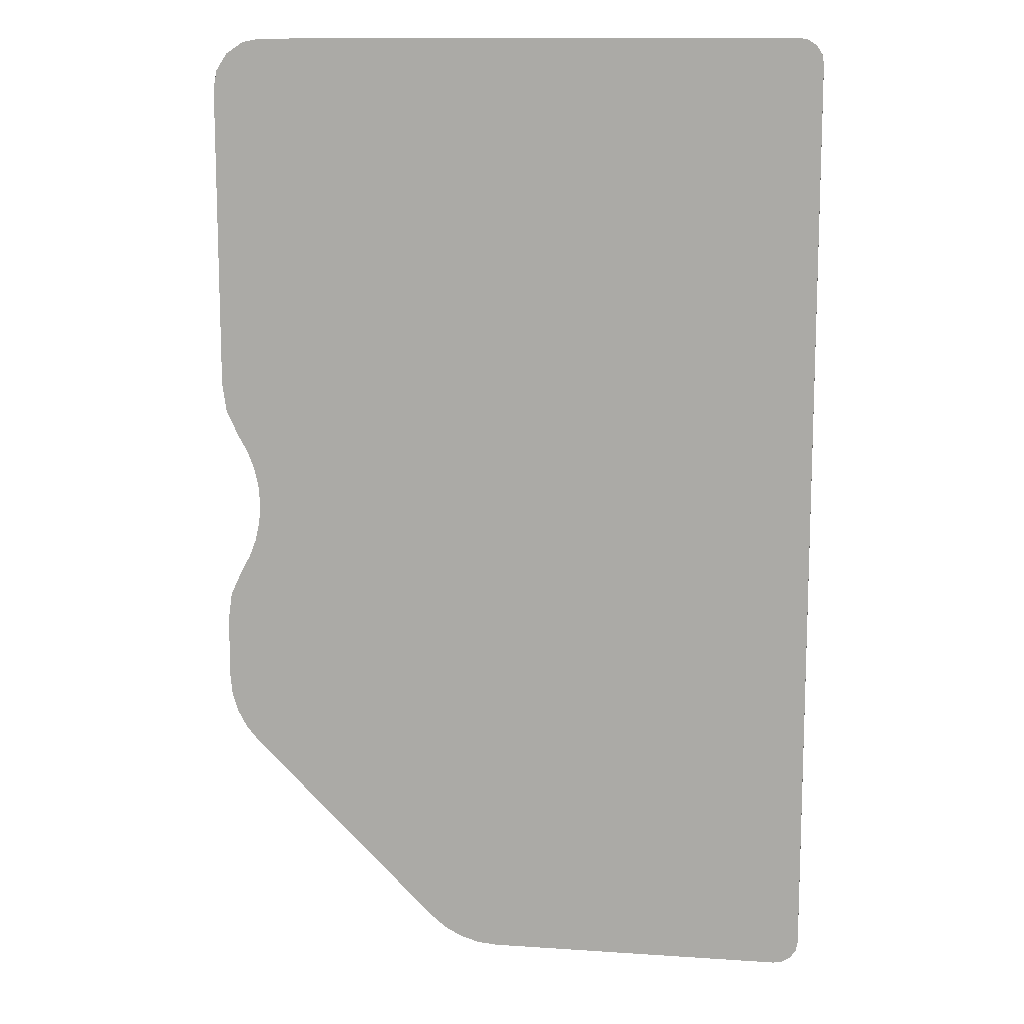
<metadata>
{"format":"obj","ext":"obj","renderer":"f3d","projection":"perspective","resolution":1024,"background":"white","views":[{"elev":12.0,"azim":-171.0,"up":"+Z"}]}
</metadata>
<code>
o object_1
v 1.5 0 -58
v 0.926 0 -57.89
v 0.926 0.3 -57.89
v 1.5 0.3 -58
v 0.926 0 -57.89
v 0.4393 0 -57.56
v 0.4393 0.3 -57.56
v 0.926 0.3 -57.89
v 0.4393 0 -57.56
v 0.1142 0 -57.07
v 0.1142 0.3 -57.07
v 0.4393 0.3 -57.56
v 0.1142 0 -57.07
v 0 0 -56.5
v 0 0.3 -56.5
v 0.1142 0.3 -57.07
v 0 0 -56.5
v 0 0 -53.26
v 0 0.3 -53.26
v 0 0.3 -56.5
v 0 0 -53.26
v 0 0 -50.03
v 0 0.3 -50.03
v 0 0.3 -53.26
v 0 0 -50.03
v 0 0 -46.79
v 0 0.3 -46.79
v 0 0.3 -50.03
v 0 0 -46.79
v 0 0 -43.56
v 0 0.3 -43.56
v 0 0.3 -46.79
v 0 0 -43.56
v 0 0 -40.32
v 0 0.3 -40.32
v 0 0.3 -43.56
v 0 0 -40.32
v 0 0 -37.09
v 0 0.3 -37.09
v 0 0.3 -40.32
v 0 0 -37.09
v 0 0 -33.85
v 0 0.3 -33.85
v 0 0.3 -37.09
v 0 0 -33.85
v 0 0 -30.62
v 0 0.3 -30.62
v 0 0.3 -33.85
v 0 0 -30.62
v 0 0 -27.38
v 0 0.3 -27.38
v 0 0.3 -30.62
v 0 0 -27.38
v 0 0 -24.15
v 0 0.3 -24.15
v 0 0.3 -27.38
v 0 0 -24.15
v 0 0 -20.91
v 0 0.3 -20.91
v 0 0.3 -24.15
v 0 0 -20.91
v 0 0 -17.68
v 0 0.3 -17.68
v 0 0.3 -20.91
v 0 0 -17.68
v 0 0 -14.44
v 0 0.3 -14.44
v 0 0.3 -17.68
v 0 0 -14.44
v 0 0 -11.21
v 0 0.3 -11.21
v 0 0.3 -14.44
v 0 0 -11.21
v 0 0 -7.971
v 0 0.3 -7.971
v 0 0.3 -11.21
v 0 0 -7.971
v 0 0 -4.735
v 0 0.3 -4.735
v 0 0.3 -7.971
v 0 0 -4.735
v 0 0 -1.5
v 0 0.3 -1.5
v 0 0.3 -4.735
v 0 0 -1.5
v 0.1053 0 -0.9479
v 0.1053 0.3 -0.9479
v 0 0.3 -1.5
v 0.1053 0 -0.9479
v 0.4393 0 -0.4393
v 0.4393 0.3 -0.4393
v 0.1053 0.3 -0.9479
v 0.4393 0 -0.4393
v 0.9479 0 -0.1053
v 0.9479 0.3 -0.1053
v 0.4393 0.3 -0.4393
v 0.9479 0 -0.1053
v 1.5 0 0
v 1.5 0.3 0
v 0.9479 0.3 -0.1053
v 1.5 0 0
v 4.756 0 0
v 4.756 0.3 0
v 1.5 0.3 0
v 4.756 0 0
v 8.012 0 0
v 8.012 0.3 0
v 4.756 0.3 0
v 8.012 0 0
v 11.27 0 0
v 11.27 0.3 0
v 8.012 0.3 0
v 11.27 0 0
v 14.52 0 -1.222e-12
v 14.52 0.3 -1.222e-12
v 11.27 0.3 0
v 14.52 0 -1.222e-12
v 17.78 0 -1.464e-12
v 17.78 0.3 -1.464e-12
v 14.52 0.3 -1.222e-12
v 17.78 0 -1.464e-12
v 21.04 0 -1.705e-12
v 21.04 0.3 -1.705e-12
v 17.78 0.3 -1.464e-12
v 21.04 0 -1.705e-12
v 24.29 0 -1.961e-12
v 24.29 0.3 -1.961e-12
v 21.04 0.3 -1.705e-12
v 24.29 0 -1.961e-12
v 27.55 0 -2.188e-12
v 27.55 0.3 -2.188e-12
v 24.29 0.3 -1.961e-12
v 27.55 0 -2.188e-12
v 30.81 0 -2.43e-12
v 30.81 0.3 -2.43e-12
v 27.55 0.3 -2.188e-12
v 30.81 0 -2.43e-12
v 34.06 0 -2.672e-12
v 34.06 0.3 -2.672e-12
v 30.81 0.3 -2.43e-12
v 34.06 0 -2.672e-12
v 35.17 0 -0.2106
v 35.17 0.3 -0.2106
v 34.06 0.3 -2.672e-12
v 35.17 0 -0.2106
v 36.18 0 -0.8787
v 36.18 0.3 -0.8787
v 35.17 0.3 -0.2106
v 36.18 0 -0.8787
v 36.85 0 -1.896
v 36.85 0.3 -1.896
v 36.18 0.3 -0.8787
v 36.85 0 -1.896
v 37.06 0 -3
v 37.06 0.3 -3
v 36.85 0.3 -1.896
v 37.06 0 -3
v 37.06 0 -6.055
v 37.06 0.3 -6.055
v 37.06 0.3 -3
v 37.06 0 -6.055
v 37.06 0 -9.111
v 37.06 0.3 -9.111
v 37.06 0.3 -6.055
v 37.06 0 -9.111
v 37.06 0 -12.17
v 37.06 0.3 -12.17
v 37.06 0.3 -9.111
v 37.06 0 -12.17
v 37.06 0 -15.22
v 37.06 0.3 -15.22
v 37.06 0.3 -12.17
v 37.06 0 -15.22
v 37.06 0 -18.28
v 37.06 0.3 -18.28
v 37.06 0.3 -15.22
v 37.06 0 -18.28
v 37.06 0 -21.33
v 37.06 0.3 -21.33
v 37.06 0.3 -18.28
v 37.06 0 -21.33
v 36.82 0 -23.03
v 36.82 0.3 -23.03
v 37.06 0.3 -21.33
v 36.82 0 -23.03
v 36.08 0 -24.62
v 36.08 0.3 -24.62
v 36.82 0.3 -23.03
v 36.08 0 -24.62
v 35.54 0 -25.59
v 35.54 0.3 -25.59
v 36.08 0.3 -24.62
v 35.54 0 -25.59
v 35.12 0 -26.67
v 35.12 0.3 -26.67
v 35.54 0.3 -25.59
v 35.12 0 -26.67
v 34.86 0 -27.81
v 34.86 0.3 -27.81
v 35.12 0.3 -26.67
v 34.86 0 -27.81
v 34.78 0 -29
v 34.78 0.3 -29
v 34.86 0.3 -27.81
v 34.78 0 -29
v 34.86 0 -30.19
v 34.86 0.3 -30.19
v 34.78 0.3 -29
v 34.86 0 -30.19
v 35.12 0 -31.33
v 35.12 0.3 -31.33
v 34.86 0.3 -30.19
v 35.12 0 -31.33
v 35.54 0 -32.41
v 35.54 0.3 -32.41
v 35.12 0.3 -31.33
v 35.54 0 -32.41
v 36.08 0 -33.38
v 36.08 0.3 -33.38
v 35.54 0.3 -32.41
v 36.08 0 -33.38
v 36.82 0 -34.97
v 36.82 0.3 -34.97
v 36.08 0.3 -33.38
v 36.82 0 -34.97
v 37.06 0 -36.67
v 37.06 0.3 -36.67
v 36.82 0.3 -34.97
v 37.06 0 -36.67
v 37.06 0 -38.59
v 37.06 0.3 -38.59
v 37.06 0.3 -36.67
v 37.06 0 -38.59
v 37.06 0 -40.51
v 37.06 0.3 -40.51
v 37.06 0.3 -38.59
v 37.06 0 -40.51
v 36.95 0 -41.67
v 36.95 0.3 -41.67
v 37.06 0.3 -40.51
v 36.95 0 -41.67
v 36.61 0 -42.81
v 36.61 0.3 -42.81
v 36.95 0.3 -41.67
v 36.61 0 -42.81
v 36.04 0 -43.86
v 36.04 0.3 -43.86
v 36.61 0.3 -42.81
v 36.04 0 -43.86
v 35.31 0 -44.76
v 35.31 0.3 -44.76
v 36.04 0.3 -43.86
v 35.31 0 -44.76
v 33.01 0 -47.05
v 33.01 0.3 -47.05
v 35.31 0.3 -44.76
v 33.01 0 -47.05
v 30.71 0 -49.35
v 30.71 0.3 -49.35
v 33.01 0.3 -47.05
v 30.71 0 -49.35
v 28.41 0 -51.65
v 28.41 0.3 -51.65
v 30.71 0.3 -49.35
v 28.41 0 -51.65
v 26.12 0 -53.95
v 26.12 0.3 -53.95
v 28.41 0.3 -51.65
v 26.12 0 -53.95
v 23.82 0 -56.24
v 23.82 0.3 -56.24
v 26.12 0.3 -53.95
v 23.82 0 -56.24
v 22.92 0 -56.98
v 22.92 0.3 -56.98
v 23.82 0.3 -56.24
v 22.92 0 -56.98
v 21.87 0 -57.54
v 21.87 0.3 -57.54
v 22.92 0.3 -56.98
v 21.87 0 -57.54
v 20.74 0 -57.89
v 20.74 0.3 -57.89
v 21.87 0.3 -57.54
v 20.74 0 -57.89
v 19.58 0 -58
v 19.58 0.3 -58
v 20.74 0.3 -57.89
v 19.58 0 -58
v 16.56 0 -58
v 16.56 0.3 -58
v 19.58 0.3 -58
v 16.56 0 -58
v 13.55 0 -58
v 13.55 0.3 -58
v 16.56 0.3 -58
v 13.55 0 -58
v 10.54 0 -58
v 10.54 0.3 -58
v 13.55 0.3 -58
v 10.54 0 -58
v 7.526 0 -58
v 7.526 0.3 -58
v 10.54 0.3 -58
v 7.526 0 -58
v 4.513 0 -58
v 4.513 0.3 -58
v 7.526 0.3 -58
v 4.513 0 -58
v 1.5 0 -58
v 1.5 0.3 -58
v 4.513 0.3 -58
v 4.756 0 0
v 0 0 -4.735
v 0 0 -7.971
v 8.012 0 0
v 0 0 -7.971
v 0 0 -11.21
v 1.5 0 0
v 0 0 -1.5
v 0 0 -4.735
v 14.52 0 -1.222e-12
v 0 0 -14.44
v 0 0 -17.68
v 0 0 -24.15
v 35.12 0 -26.67
v 0 0 -20.91
v 0 0 -24.15
v 0 0 -27.38
v 34.86 0 -27.81
v 0 0 -17.68
v 0 0 -20.91
v 35.54 0 -25.59
v 0 0 -11.21
v 0 0 -14.44
v 11.27 0 0
v 0 0 -4.735
v 4.756 0 0
v 1.5 0 0
v 11.27 0 0
v 0 0 -14.44
v 14.52 0 -1.222e-12
v 0 0 -7.971
v 8.012 0 0
v 4.756 0 0
v 0 0 -11.21
v 11.27 0 0
v 8.012 0 0
v 1.5 0 0
v 0.9479 0 -0.1053
v 0.4393 0 -0.4393
v 35.54 0 -25.59
v 17.78 0 -1.464e-12
v 0 0 -17.68
v 0 0 -17.68
v 17.78 0 -1.464e-12
v 14.52 0 -1.222e-12
v 0.4393 0 -0.4393
v 0 0 -1.5
v 1.5 0 0
v 0.1053 0 -0.9479
v 0 0 -1.5
v 0.4393 0 -0.4393
v 0 0 -27.38
v 0 0 -30.62
v 34.78 0 -29
v 0 0 -40.32
v 0 0 -43.56
v 26.12 0 -53.95
v 0 0 -43.56
v 0 0 -46.79
v 13.55 0 -58
v 16.56 0 -58
v 26.12 0 -53.95
v 0 0 -43.56
v 0 0 -40.32
v 28.41 0 -51.65
v 0 0 -37.09
v 1.5 0 -58
v 0 0 -56.5
v 0.1142 0 -57.07
v 7.526 0 -58
v 0 0 -50.03
v 0 0 -53.26
v 0 0 -50.03
v 10.54 0 -58
v 0 0 -46.79
v 4.513 0 -58
v 0 0 -53.26
v 0 0 -56.5
v 0 0 -33.85
v 0 0 -37.09
v 35.12 0 -31.33
v 0.4393 0 -57.56
v 0.926 0 -57.89
v 1.5 0 -58
v 19.58 0 -58
v 23.82 0 -56.24
v 16.56 0 -58
v 0 0 -46.79
v 10.54 0 -58
v 13.55 0 -58
v 21.87 0 -57.54
v 19.58 0 -58
v 20.74 0 -57.89
v 16.56 0 -58
v 0 0 -43.56
v 13.55 0 -58
v 1.5 0 -58
v 0.1142 0 -57.07
v 0.4393 0 -57.56
v 4.513 0 -58
v 0 0 -56.5
v 1.5 0 -58
v 0 0 -53.26
v 4.513 0 -58
v 7.526 0 -58
v 0 0 -50.03
v 7.526 0 -58
v 10.54 0 -58
v 0 0 -30.62
v 0 0 -33.85
v 34.86 0 -30.19
v 37.06 0 -18.28
v 21.04 0 -1.705e-12
v 17.78 0 -1.464e-12
v 17.78 0 -1.464e-12
v 35.54 0 -25.59
v 37.06 0 -18.28
v 24.29 0 -1.961e-12
v 37.06 0 -12.17
v 27.55 0 -2.188e-12
v 30.81 0 -2.43e-12
v 37.06 0 -6.055
v 34.06 0 -2.672e-12
v 34.86 0 -27.81
v 35.12 0 -26.67
v 0 0 -24.15
v 35.54 0 -25.59
v 36.08 0 -24.62
v 37.06 0 -21.33
v 34.06 0 -2.672e-12
v 36.85 0 -1.896
v 35.17 0 -0.2106
v 35.54 0 -25.59
v 0 0 -20.91
v 35.12 0 -26.67
v 27.55 0 -2.188e-12
v 37.06 0 -9.111
v 30.81 0 -2.43e-12
v 0 0 -27.38
v 34.78 0 -29
v 34.86 0 -27.81
v 34.06 0 -2.672e-12
v 37.06 0 -3
v 36.85 0 -1.896
v 30.81 0 -2.43e-12
v 37.06 0 -9.111
v 37.06 0 -6.055
v 37.06 0 -6.055
v 37.06 0 -3
v 34.06 0 -2.672e-12
v 27.55 0 -2.188e-12
v 37.06 0 -12.17
v 37.06 0 -9.111
v 37.06 0 -21.33
v 36.08 0 -24.62
v 36.82 0 -23.03
v 37.06 0 -18.28
v 35.54 0 -25.59
v 37.06 0 -21.33
v 21.04 0 -1.705e-12
v 37.06 0 -18.28
v 37.06 0 -15.22
v 24.29 0 -1.961e-12
v 37.06 0 -15.22
v 37.06 0 -12.17
v 35.17 0 -0.2106
v 36.85 0 -1.896
v 36.18 0 -0.8787
v 30.71 0 -49.35
v 33.01 0 -47.05
v 35.54 0 -32.41
v 0 0 -37.09
v 30.71 0 -49.35
v 35.12 0 -31.33
v 35.12 0 -31.33
v 34.86 0 -30.19
v 0 0 -33.85
v 28.41 0 -51.65
v 30.71 0 -49.35
v 0 0 -37.09
v 35.12 0 -31.33
v 30.71 0 -49.35
v 35.54 0 -32.41
v 22.92 0 -56.98
v 19.58 0 -58
v 21.87 0 -57.54
v 23.82 0 -56.24
v 19.58 0 -58
v 22.92 0 -56.98
v 23.82 0 -56.24
v 26.12 0 -53.95
v 16.56 0 -58
v 0 0 -40.32
v 26.12 0 -53.95
v 28.41 0 -51.65
v 34.86 0 -30.19
v 34.78 0 -29
v 0 0 -30.62
v 37.06 0 -38.59
v 36.08 0 -33.38
v 35.54 0 -32.41
v 36.08 0 -33.38
v 37.06 0 -38.59
v 37.06 0 -36.67
v 36.82 0 -34.97
v 36.08 0 -33.38
v 37.06 0 -36.67
v 33.01 0 -47.05
v 35.31 0 -44.76
v 37.06 0 -38.59
v 36.61 0 -42.81
v 35.31 0 -44.76
v 36.04 0 -43.86
v 36.61 0 -42.81
v 36.95 0 -41.67
v 35.31 0 -44.76
v 37.06 0 -40.51
v 35.31 0 -44.76
v 36.95 0 -41.67
v 37.06 0 -40.51
v 37.06 0 -38.59
v 35.31 0 -44.76
v 35.54 0 -32.41
v 33.01 0 -47.05
v 37.06 0 -38.59
v 21.04 0 -1.705e-12
v 37.06 0 -15.22
v 24.29 0 -1.961e-12
v 4.756 0.3 0
v 0 0.3 -7.971
v 0 0.3 -4.735
v 8.012 0.3 0
v 0 0.3 -11.21
v 0 0.3 -7.971
v 1.5 0.3 0
v 0 0.3 -4.735
v 0 0.3 -1.5
v 14.52 0.3 -1.222e-12
v 0 0.3 -17.68
v 0 0.3 -14.44
v 0 0.3 -24.15
v 0 0.3 -20.91
v 35.12 0.3 -26.67
v 0 0.3 -24.15
v 34.86 0.3 -27.81
v 0 0.3 -27.38
v 0 0.3 -17.68
v 35.54 0.3 -25.59
v 0 0.3 -20.91
v 0 0.3 -11.21
v 11.27 0.3 0
v 0 0.3 -14.44
v 0 0.3 -4.735
v 1.5 0.3 0
v 4.756 0.3 0
v 11.27 0.3 0
v 14.52 0.3 -1.222e-12
v 0 0.3 -14.44
v 0 0.3 -7.971
v 4.756 0.3 0
v 8.012 0.3 0
v 0 0.3 -11.21
v 8.012 0.3 0
v 11.27 0.3 0
v 1.5 0.3 0
v 0.4393 0.3 -0.4393
v 0.9479 0.3 -0.1053
v 35.54 0.3 -25.59
v 0 0.3 -17.68
v 17.78 0.3 -1.464e-12
v 0 0.3 -17.68
v 14.52 0.3 -1.222e-12
v 17.78 0.3 -1.464e-12
v 0.4393 0.3 -0.4393
v 1.5 0.3 0
v 0 0.3 -1.5
v 0.1053 0.3 -0.9479
v 0.4393 0.3 -0.4393
v 0 0.3 -1.5
v 0 0.3 -27.38
v 34.78 0.3 -29
v 0 0.3 -30.62
v 0 0.3 -40.32
v 26.12 0.3 -53.95
v 0 0.3 -43.56
v 0 0.3 -43.56
v 13.55 0.3 -58
v 0 0.3 -46.79
v 16.56 0.3 -58
v 0 0.3 -43.56
v 26.12 0.3 -53.95
v 0 0.3 -40.32
v 0 0.3 -37.09
v 28.41 0.3 -51.65
v 1.5 0.3 -58
v 0.1142 0.3 -57.07
v 0 0.3 -56.5
v 7.526 0.3 -58
v 0 0.3 -53.26
v 0 0.3 -50.03
v 0 0.3 -50.03
v 0 0.3 -46.79
v 10.54 0.3 -58
v 4.513 0.3 -58
v 0 0.3 -56.5
v 0 0.3 -53.26
v 0 0.3 -33.85
v 35.12 0.3 -31.33
v 0 0.3 -37.09
v 0.4393 0.3 -57.56
v 1.5 0.3 -58
v 0.926 0.3 -57.89
v 19.58 0.3 -58
v 16.56 0.3 -58
v 23.82 0.3 -56.24
v 0 0.3 -46.79
v 13.55 0.3 -58
v 10.54 0.3 -58
v 21.87 0.3 -57.54
v 20.74 0.3 -57.89
v 19.58 0.3 -58
v 16.56 0.3 -58
v 13.55 0.3 -58
v 0 0.3 -43.56
v 1.5 0.3 -58
v 0.4393 0.3 -57.56
v 0.1142 0.3 -57.07
v 4.513 0.3 -58
v 1.5 0.3 -58
v 0 0.3 -56.5
v 0 0.3 -53.26
v 7.526 0.3 -58
v 4.513 0.3 -58
v 0 0.3 -50.03
v 10.54 0.3 -58
v 7.526 0.3 -58
v 0 0.3 -30.62
v 34.86 0.3 -30.19
v 0 0.3 -33.85
v 37.06 0.3 -18.28
v 17.78 0.3 -1.464e-12
v 21.04 0.3 -1.705e-12
v 17.78 0.3 -1.464e-12
v 37.06 0.3 -18.28
v 35.54 0.3 -25.59
v 24.29 0.3 -1.961e-12
v 27.55 0.3 -2.188e-12
v 37.06 0.3 -12.17
v 30.81 0.3 -2.43e-12
v 34.06 0.3 -2.672e-12
v 37.06 0.3 -6.055
v 34.86 0.3 -27.81
v 0 0.3 -24.15
v 35.12 0.3 -26.67
v 35.54 0.3 -25.59
v 37.06 0.3 -21.33
v 36.08 0.3 -24.62
v 34.06 0.3 -2.672e-12
v 35.17 0.3 -0.2106
v 36.85 0.3 -1.896
v 35.54 0.3 -25.59
v 35.12 0.3 -26.67
v 0 0.3 -20.91
v 27.55 0.3 -2.188e-12
v 30.81 0.3 -2.43e-12
v 37.06 0.3 -9.111
v 0 0.3 -27.38
v 34.86 0.3 -27.81
v 34.78 0.3 -29
v 34.06 0.3 -2.672e-12
v 36.85 0.3 -1.896
v 37.06 0.3 -3
v 30.81 0.3 -2.43e-12
v 37.06 0.3 -6.055
v 37.06 0.3 -9.111
v 37.06 0.3 -6.055
v 34.06 0.3 -2.672e-12
v 37.06 0.3 -3
v 27.55 0.3 -2.188e-12
v 37.06 0.3 -9.111
v 37.06 0.3 -12.17
v 37.06 0.3 -21.33
v 36.82 0.3 -23.03
v 36.08 0.3 -24.62
v 37.06 0.3 -18.28
v 37.06 0.3 -21.33
v 35.54 0.3 -25.59
v 21.04 0.3 -1.705e-12
v 37.06 0.3 -15.22
v 37.06 0.3 -18.28
v 24.29 0.3 -1.961e-12
v 37.06 0.3 -12.17
v 37.06 0.3 -15.22
v 35.17 0.3 -0.2106
v 36.18 0.3 -0.8787
v 36.85 0.3 -1.896
v 30.71 0.3 -49.35
v 35.54 0.3 -32.41
v 33.01 0.3 -47.05
v 0 0.3 -37.09
v 35.12 0.3 -31.33
v 30.71 0.3 -49.35
v 35.12 0.3 -31.33
v 0 0.3 -33.85
v 34.86 0.3 -30.19
v 28.41 0.3 -51.65
v 0 0.3 -37.09
v 30.71 0.3 -49.35
v 35.12 0.3 -31.33
v 35.54 0.3 -32.41
v 30.71 0.3 -49.35
v 22.92 0.3 -56.98
v 21.87 0.3 -57.54
v 19.58 0.3 -58
v 23.82 0.3 -56.24
v 22.92 0.3 -56.98
v 19.58 0.3 -58
v 23.82 0.3 -56.24
v 16.56 0.3 -58
v 26.12 0.3 -53.95
v 0 0.3 -40.32
v 28.41 0.3 -51.65
v 26.12 0.3 -53.95
v 34.86 0.3 -30.19
v 0 0.3 -30.62
v 34.78 0.3 -29
v 37.06 0.3 -38.59
v 35.54 0.3 -32.41
v 36.08 0.3 -33.38
v 36.08 0.3 -33.38
v 37.06 0.3 -36.67
v 37.06 0.3 -38.59
v 36.82 0.3 -34.97
v 37.06 0.3 -36.67
v 36.08 0.3 -33.38
v 33.01 0.3 -47.05
v 37.06 0.3 -38.59
v 35.31 0.3 -44.76
v 36.61 0.3 -42.81
v 36.04 0.3 -43.86
v 35.31 0.3 -44.76
v 36.61 0.3 -42.81
v 35.31 0.3 -44.76
v 36.95 0.3 -41.67
v 37.06 0.3 -40.51
v 36.95 0.3 -41.67
v 35.31 0.3 -44.76
v 37.06 0.3 -40.51
v 35.31 0.3 -44.76
v 37.06 0.3 -38.59
v 35.54 0.3 -32.41
v 37.06 0.3 -38.59
v 33.01 0.3 -47.05
v 21.04 0.3 -1.705e-12
v 24.29 0.3 -1.961e-12
v 37.06 0.3 -15.22
f 1 2 3 4
f 5 6 7 8
f 9 10 11 12
f 13 14 15 16
f 17 18 19 20
f 21 22 23 24
f 25 26 27 28
f 29 30 31 32
f 33 34 35 36
f 37 38 39 40
f 41 42 43 44
f 45 46 47 48
f 49 50 51 52
f 53 54 55 56
f 57 58 59 60
f 61 62 63 64
f 65 66 67 68
f 69 70 71 72
f 73 74 75 76
f 77 78 79 80
f 81 82 83 84
f 85 86 87 88
f 89 90 91 92
f 93 94 95 96
f 97 98 99 100
f 101 102 103 104
f 105 106 107 108
f 109 110 111 112
f 113 114 115 116
f 117 118 119 120
f 121 122 123 124
f 125 126 127 128
f 129 130 131 132
f 133 134 135 136
f 137 138 139 140
f 141 142 143 144
f 145 146 147 148
f 149 150 151 152
f 153 154 155 156
f 157 158 159 160
f 161 162 163 164
f 165 166 167 168
f 169 170 171 172
f 173 174 175 176
f 177 178 179 180
f 181 182 183 184
f 185 186 187 188
f 189 190 191 192
f 193 194 195 196
f 197 198 199 200
f 201 202 203 204
f 205 206 207 208
f 209 210 211 212
f 213 214 215 216
f 217 218 219 220
f 221 222 223 224
f 225 226 227 228
f 229 230 231 232
f 233 234 235 236
f 237 238 239 240
f 241 242 243 244
f 245 246 247 248
f 249 250 251 252
f 253 254 255 256
f 257 258 259 260
f 261 262 263 264
f 265 266 267 268
f 269 270 271 272
f 273 274 275 276
f 277 278 279 280
f 281 282 283 284
f 285 286 287 288
f 289 290 291 292
f 293 294 295 296
f 297 298 299 300
f 301 302 303 304
f 305 306 307 308
f 309 310 311 312
f 313 314 315
f 316 317 318
f 319 320 321
f 322 323 324
f 325 326 327
f 328 329 330
f 331 332 333
f 334 335 336
f 337 338 339
f 340 341 342
f 343 344 345
f 346 347 348
f 349 350 351
f 352 353 354
f 355 356 357
f 358 359 360
f 361 362 363
f 364 365 366
f 367 368 369
f 370 371 372
f 373 374 375
f 376 377 378
f 379 380 381
f 382 383 384
f 385 386 387
f 388 389 390
f 391 392 393
f 394 395 396
f 397 398 399
f 400 401 402
f 403 404 405
f 406 407 408
f 409 410 411
f 412 413 414
f 415 416 417
f 418 419 420
f 421 422 423
f 424 425 426
f 427 428 429
f 430 431 432
f 433 434 435
f 436 437 438
f 439 440 441
f 442 443 444
f 445 446 447
f 448 449 450
f 451 452 453
f 454 455 456
f 457 458 459
f 460 461 462
f 463 464 465
f 466 467 468
f 469 470 471
f 472 473 474
f 475 476 477
f 478 479 480
f 481 482 483
f 484 485 486
f 487 488 489
f 490 491 492
f 493 494 495
f 496 497 498
f 499 500 501
f 502 503 504
f 505 506 507
f 508 509 510
f 511 512 513
f 514 515 516
f 517 518 519
f 520 521 522
f 523 524 525
f 526 527 528
f 529 530 531
f 532 533 534
f 535 536 537
f 538 539 540
f 541 542 543
f 544 545 546
f 547 548 549
f 550 551 552
f 553 554 555
f 556 557 558
f 559 560 561
f 562 563 564
f 565 566 567
f 568 569 570
f 571 572 573
f 574 575 576
f 577 578 579
f 580 581 582
f 583 584 585
f 586 587 588
f 589 590 591
f 592 593 594
f 595 596 597
f 598 599 600
f 601 602 603
f 604 605 606
f 607 608 609
f 610 611 612
f 613 614 615
f 616 617 618
f 619 620 621
f 622 623 624
f 625 626 627
f 628 629 630
f 631 632 633
f 634 635 636
f 637 638 639
f 640 641 642
f 643 644 645
f 646 647 648
f 649 650 651
f 652 653 654
f 655 656 657
f 658 659 660
f 661 662 663
f 664 665 666
f 667 668 669
f 670 671 672
f 673 674 675
f 676 677 678
f 679 680 681
f 682 683 684
f 685 686 687
f 688 689 690
f 691 692 693
f 694 695 696
f 697 698 699
f 700 701 702
f 703 704 705
f 706 707 708
f 709 710 711
f 712 713 714
f 715 716 717
f 718 719 720
f 721 722 723
f 724 725 726
f 727 728 729
f 730 731 732
f 733 734 735
f 736 737 738
f 739 740 741
f 742 743 744
f 745 746 747
f 748 749 750
f 751 752 753
f 754 755 756
f 757 758 759
f 760 761 762
f 763 764 765
f 766 767 768

</code>
